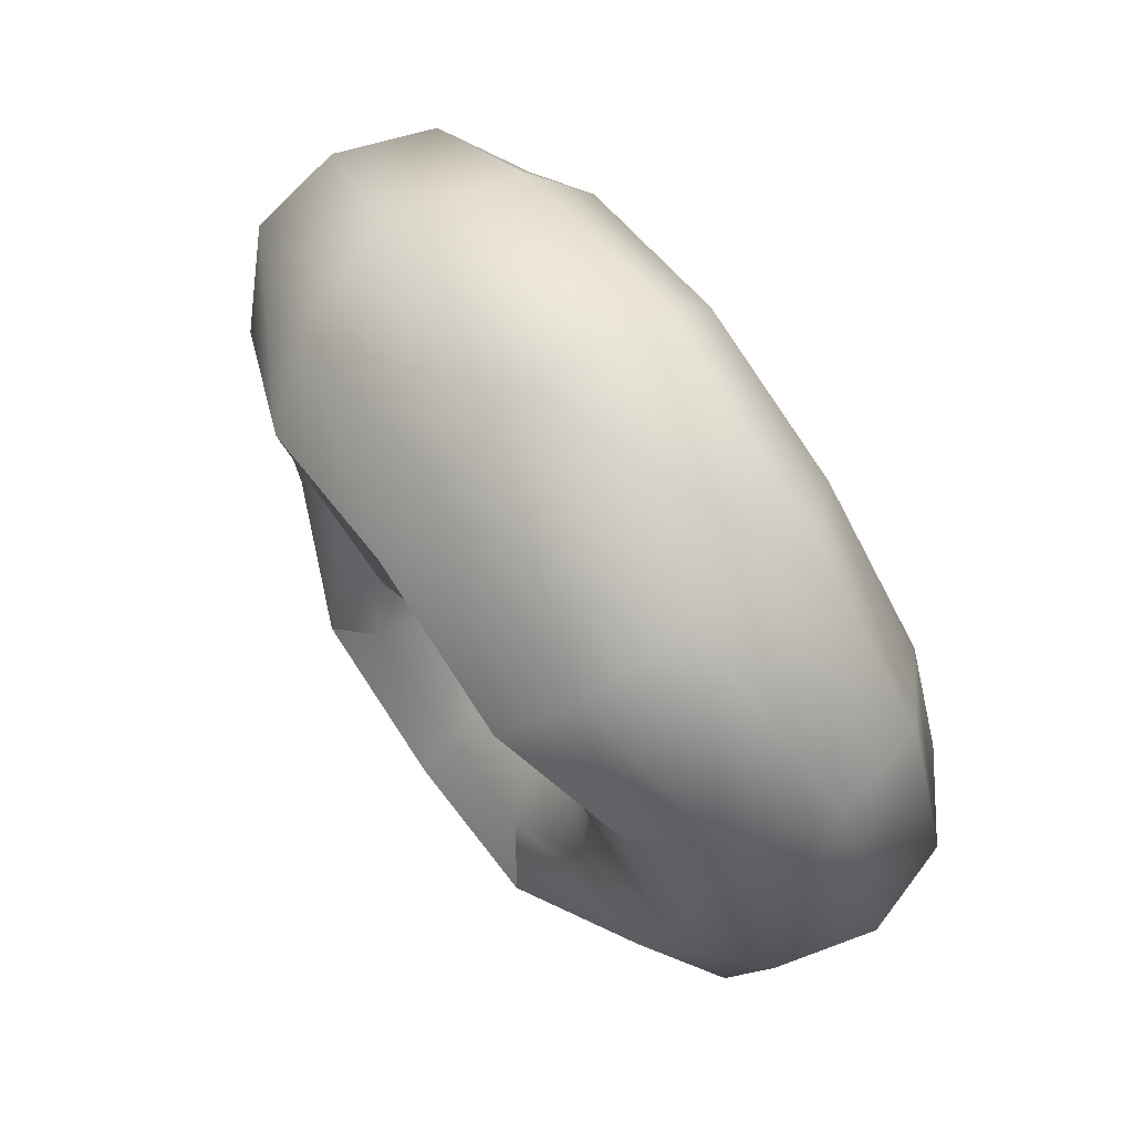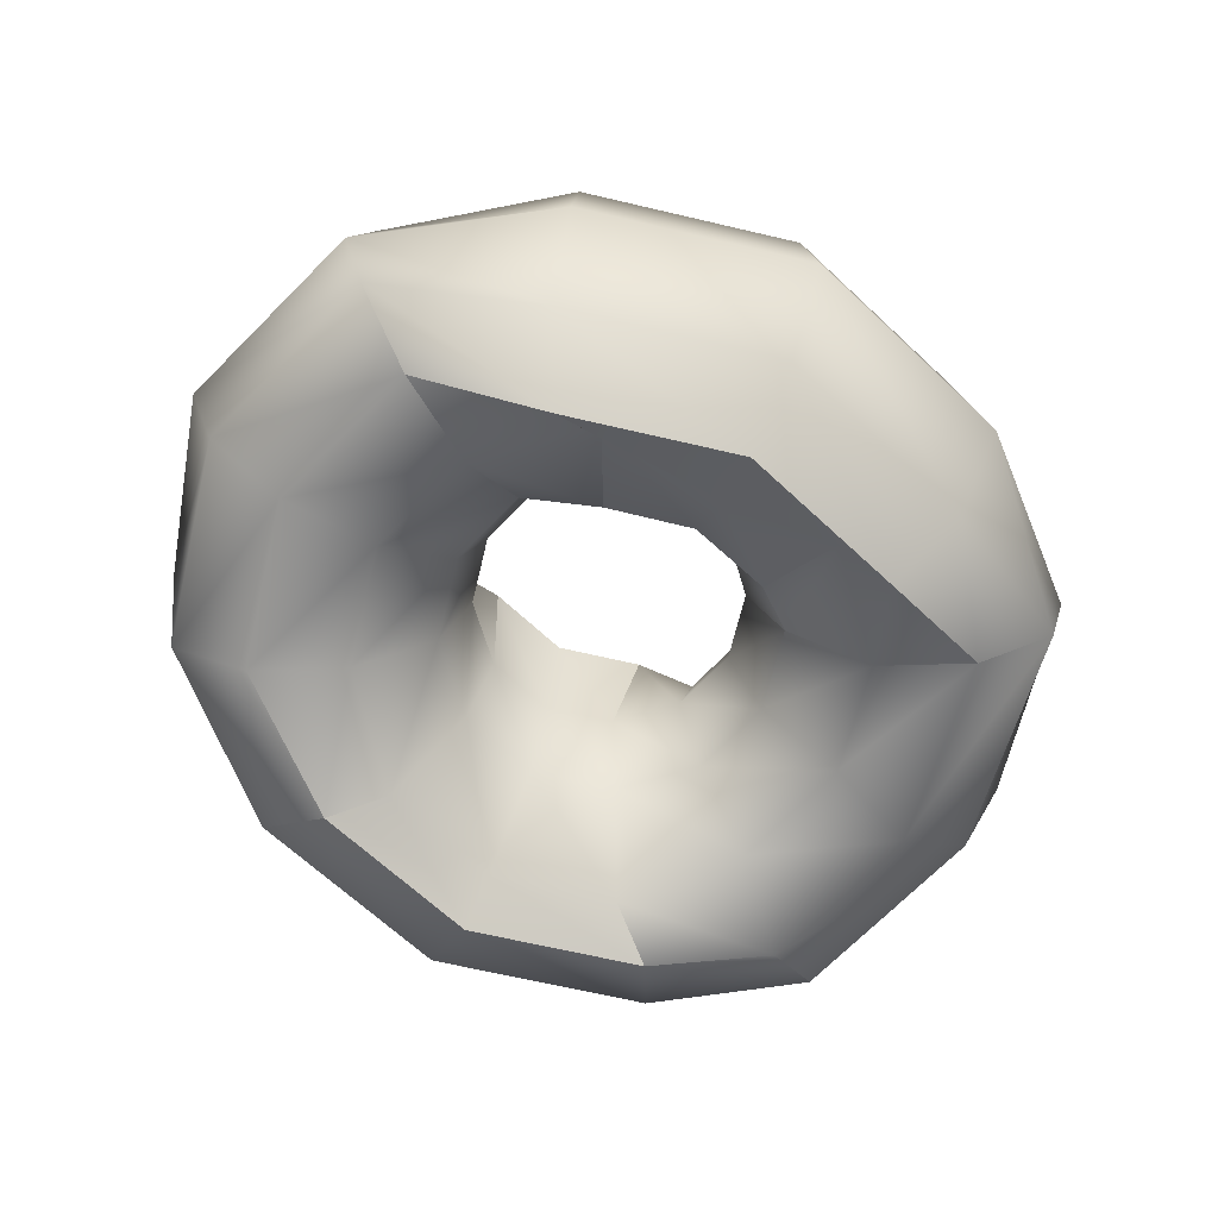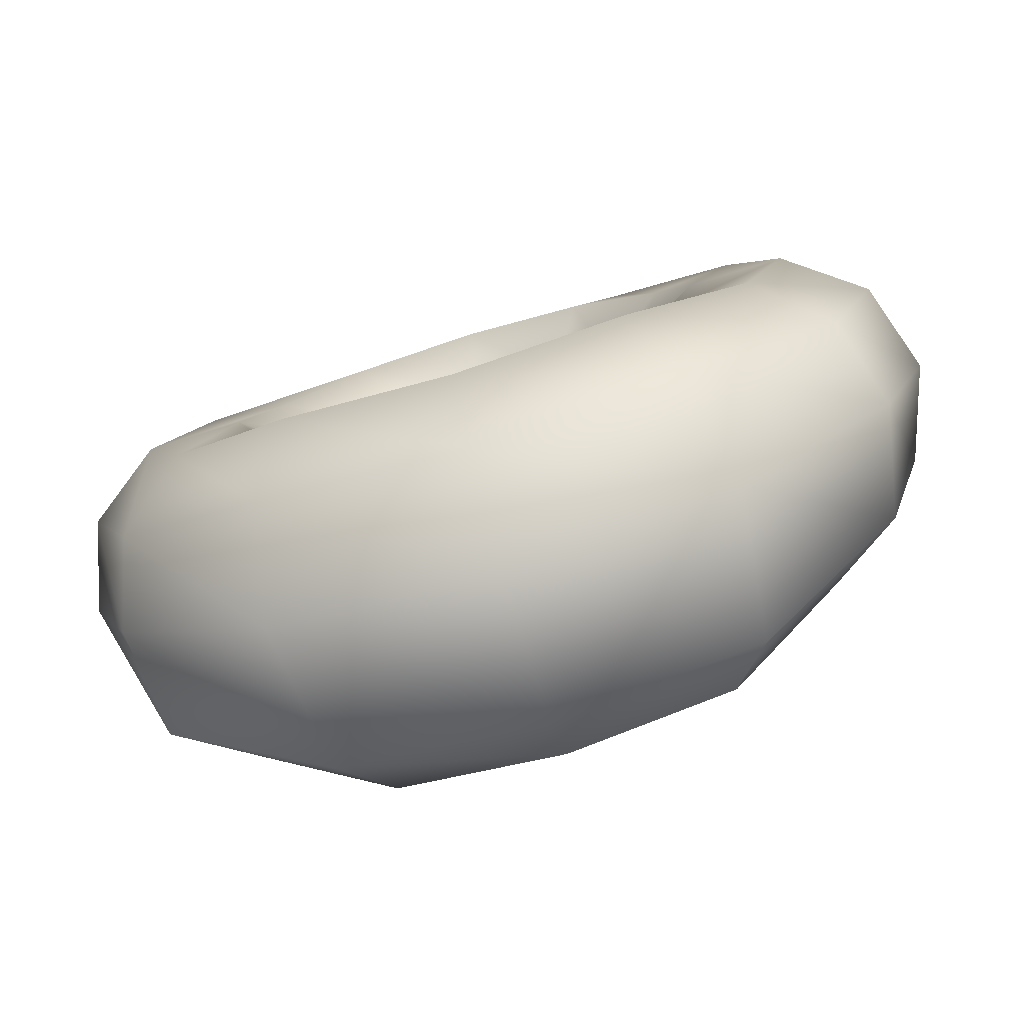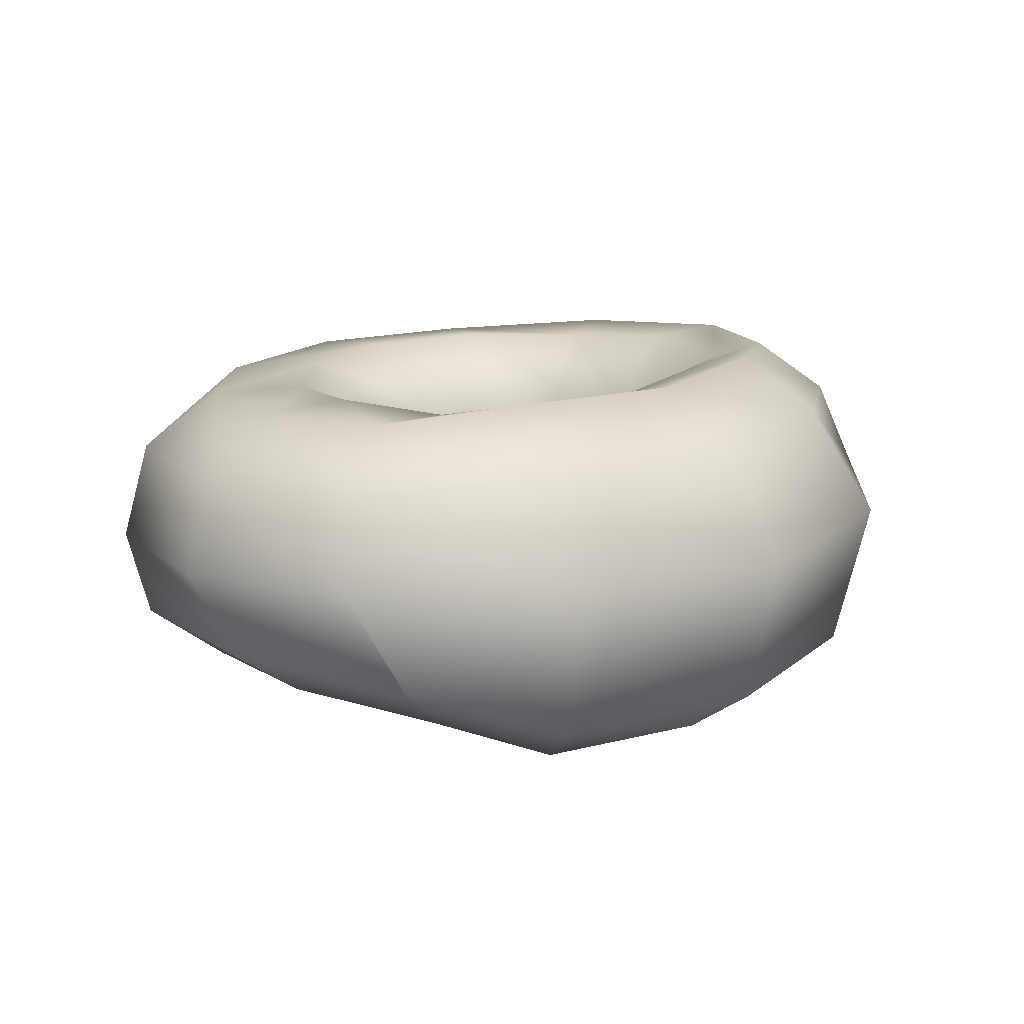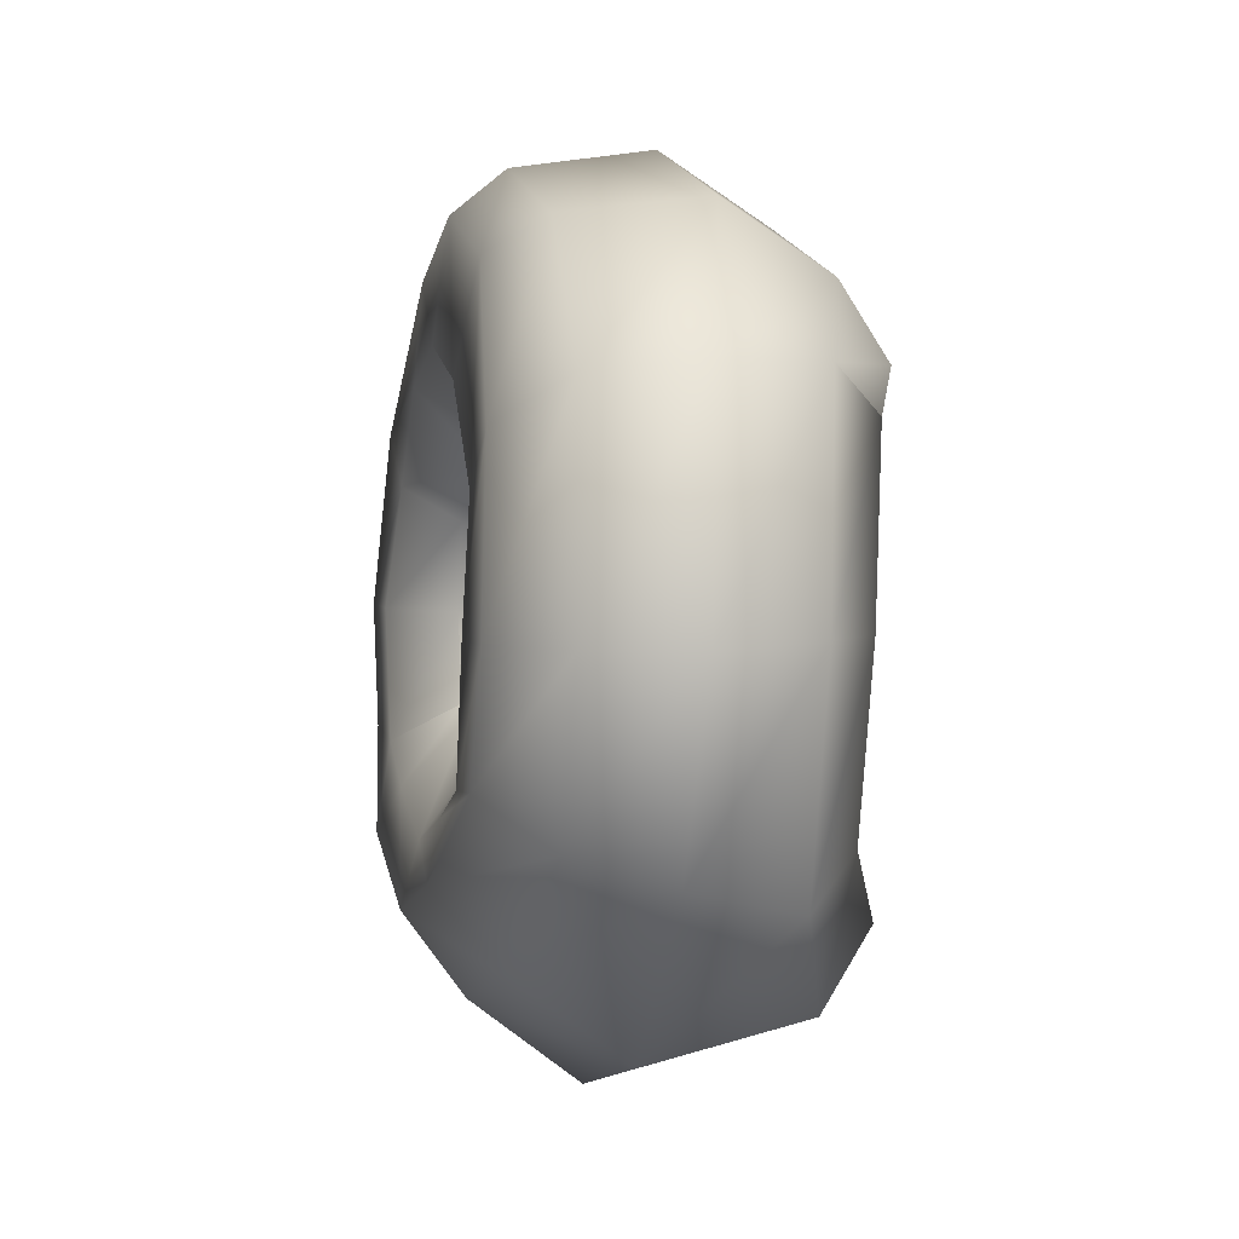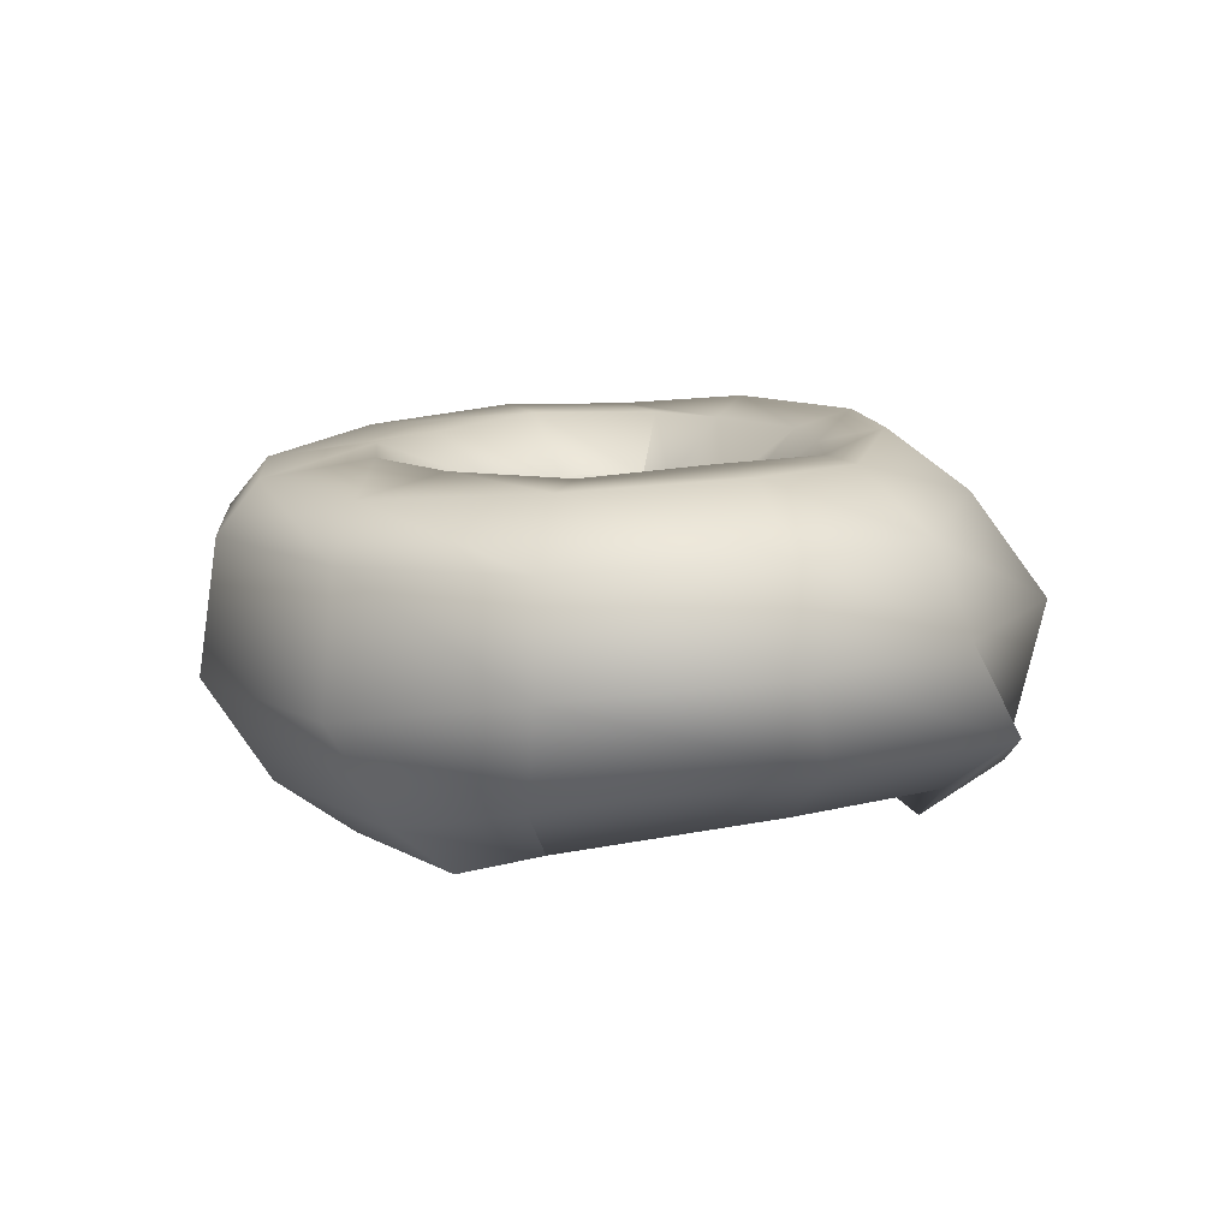
<metadata>
{"format":"obj","ext":"obj","renderer":"f3d","projection":"perspective","resolution":1024,"background":"white","views":[{"elev":66.1,"azim":55.2,"up":"+Z"},{"elev":-66.1,"azim":-28.3,"up":"+Y"},{"elev":-77.9,"azim":-163.0,"up":"+Z"},{"elev":16.6,"azim":137.4,"up":"+Y"},{"elev":3.0,"azim":-101.6,"up":"+Z"},{"elev":10.2,"azim":69.9,"up":"+Y"}]}
</metadata>
<code>
g
v 0.03 1.265 0
v 0.03668 1.285 0
v 0.05418 1.298 0
v 0.07582 1.298 0
v 0.09332 1.285 0
v 0.1 1.265 0
v 0.09332 1.245 -0.007635
v 0.07582 1.232 -0.007635
v 0.05418 1.231 0.001091
v 0.03668 1.243 0.001091
v 0.02598 1.265 0.015
v 0.03177 1.285 0.01834
v 0.04693 1.295 0.02527
v 0.06566 1.295 0.03609
v 0.08081 1.283 0.04484
v 0.0866 1.261 0.04709
v 0.08081 1.239 0.04666
v 0.06566 1.227 0.03791
v 0.04693 1.227 0.02709
v 0.03177 1.243 0.01943
v 0.015 1.265 0.02598
v 0.01834 1.283 0.02995
v 0.02709 1.295 0.04511
v 0.03791 1.292 0.06675
v 0.04666 1.281 0.07354
v 0.05 1.252 0.07679
v 0.04666 1.229 0.063
v 0.03791 1.216 0.04784
v 0.02709 1.227 0.04693
v 0.01834 1.226 0.03177
v 0 1.265 0.03
v 0 1.283 0.03487
v 0 1.295 0.05237
v 0 1.292 0.07691
v 0 1.281 0.08604
v 0 1.252 0.09018
v 0 1.229 0.0755
v 0 1.216 0.058
v 0 1.216 0.04747
v 0 1.226 0.03668
v -0.015 1.265 0.02598
v -0.01834 1.283 0.02995
v -0.02709 1.295 0.04511
v -0.03791 1.292 0.06675
v -0.04666 1.281 0.07354
v -0.05 1.252 0.07679
v -0.04666 1.229 0.063
v -0.03791 1.216 0.04784
v -0.02709 1.227 0.04693
v -0.01834 1.226 0.03177
v -0.02598 1.265 0.015
v -0.03177 1.285 0.01834
v -0.04693 1.295 0.02527
v -0.06566 1.295 0.03609
v -0.08081 1.283 0.04484
v -0.0866 1.261 0.04709
v -0.08081 1.239 0.04666
v -0.06566 1.227 0.03791
v -0.04693 1.227 0.02709
v -0.03177 1.243 0.01943
v -0.03 1.265 0
v -0.03668 1.285 0
v -0.05418 1.298 0
v -0.07582 1.298 0
v -0.09332 1.285 0
v -0.1 1.265 0
v -0.09332 1.243 0.001091
v -0.07582 1.231 0.001091
v -0.05418 1.231 0.001091
v -0.03668 1.243 0.001091
v -0.02598 1.265 -0.015
v -0.03177 1.285 -0.01834
v -0.04693 1.298 -0.02709
v -0.06566 1.298 -0.02555
v -0.08081 1.286 -0.0343
v -0.0866 1.266 -0.04018
v -0.08081 1.243 -0.04557
v -0.06566 1.231 -0.03682
v -0.04693 1.231 -0.026
v -0.03177 1.243 -0.01725
v -0.015 1.265 -0.02598
v -0.01834 1.286 -0.01941
v -0.02709 1.298 -0.03456
v -0.03791 1.302 -0.04494
v -0.04666 1.289 -0.06009
v -0.05 1.266 -0.07679
v -0.04666 1.232 -0.06954
v -0.03791 1.219 -0.05439
v -0.02709 1.227 -0.04693
v -0.01834 1.243 -0.03068
v 0 1.265 -0.03
v 0 1.286 -0.02432
v 0 1.298 -0.04182
v 0 1.302 -0.05509
v 0 1.289 -0.07259
v 0 1.266 -0.09018
v 0 1.232 -0.08205
v 0 1.219 -0.06455
v 0 1.227 -0.05418
v 0 1.243 -0.03559
v 0.015 1.265 -0.02598
v 0.01834 1.286 -0.01941
v 0.02709 1.298 -0.03456
v 0.03791 1.302 -0.04494
v 0.04666 1.289 -0.06009
v 0.05 1.266 -0.07679
v 0.04666 1.232 -0.06954
v 0.03791 1.219 -0.05439
v 0.02709 1.227 -0.04693
v 0.01834 1.243 -0.03068
v 0.02598 1.265 -0.015
v 0.03177 1.285 -0.01834
v 0.04693 1.298 -0.02709
v 0.06566 1.298 -0.02555
v 0.08081 1.286 -0.0343
v 0.0866 1.266 -0.04018
v 0.08081 1.245 -0.05429
v 0.06566 1.232 -0.04554
v 0.04693 1.231 -0.026
v 0.03177 1.243 -0.01725
g mahura
f 11 12 2 1
f 12 13 3 2
f 13 14 4 3
f 14 15 5 4
f 15 16 6 5
f 16 17 7 6
f 17 18 8 7
f 18 19 9 8
f 19 20 10 9
f 20 11 1 10
f 21 22 12 11
f 22 23 13 12
f 23 24 14 13
f 24 25 15 14
f 25 26 16 15
f 26 27 17 16
f 27 28 18 17
f 28 29 19 18
f 29 30 20 19
f 30 21 11 20
f 31 32 22 21
f 32 33 23 22
f 33 34 24 23
f 34 35 25 24
f 35 36 26 25
f 36 37 27 26
f 37 38 28 27
f 38 39 29 28
f 39 40 30 29
f 40 31 21 30
f 41 42 32 31
f 42 43 33 32
f 43 44 34 33
f 44 45 35 34
f 45 46 36 35
f 46 47 37 36
f 47 48 38 37
f 48 49 39 38
f 49 50 40 39
f 50 41 31 40
f 51 52 42 41
f 52 53 43 42
f 53 54 44 43
f 54 55 45 44
f 55 56 46 45
f 56 57 47 46
f 57 58 48 47
f 58 59 49 48
f 59 60 50 49
f 60 51 41 50
f 61 62 52 51
f 62 63 53 52
f 63 64 54 53
f 64 65 55 54
f 65 66 56 55
f 66 67 57 56
f 67 68 58 57
f 68 69 59 58
f 69 70 60 59
f 70 61 51 60
f 71 72 62 61
f 72 73 63 62
f 73 74 64 63
f 74 75 65 64
f 75 76 66 65
f 76 77 67 66
f 77 78 68 67
f 78 79 69 68
f 79 80 70 69
f 80 71 61 70
f 81 82 72 71
f 82 83 73 72
f 83 84 74 73
f 84 85 75 74
f 85 86 76 75
f 86 87 77 76
f 87 88 78 77
f 88 89 79 78
f 89 90 80 79
f 90 81 71 80
f 91 92 82 81
f 92 93 83 82
f 93 94 84 83
f 94 95 85 84
f 95 96 86 85
f 96 97 87 86
f 97 98 88 87
f 98 99 89 88
f 99 100 90 89
f 100 91 81 90
f 101 102 92 91
f 102 103 93 92
f 103 104 94 93
f 104 105 95 94
f 105 106 96 95
f 106 107 97 96
f 107 108 98 97
f 108 109 99 98
f 109 110 100 99
f 110 101 91 100
f 111 112 102 101
f 112 113 103 102
f 113 114 104 103
f 114 115 105 104
f 115 116 106 105
f 116 117 107 106
f 117 118 108 107
f 118 119 109 108
f 119 120 110 109
f 120 111 101 110
f 1 2 112 111
f 2 3 113 112
f 3 4 114 113
f 4 5 115 114
f 5 6 116 115
f 6 7 117 116
f 7 8 118 117
f 8 9 119 118
f 9 10 120 119
f 10 1 111 120

</code>
